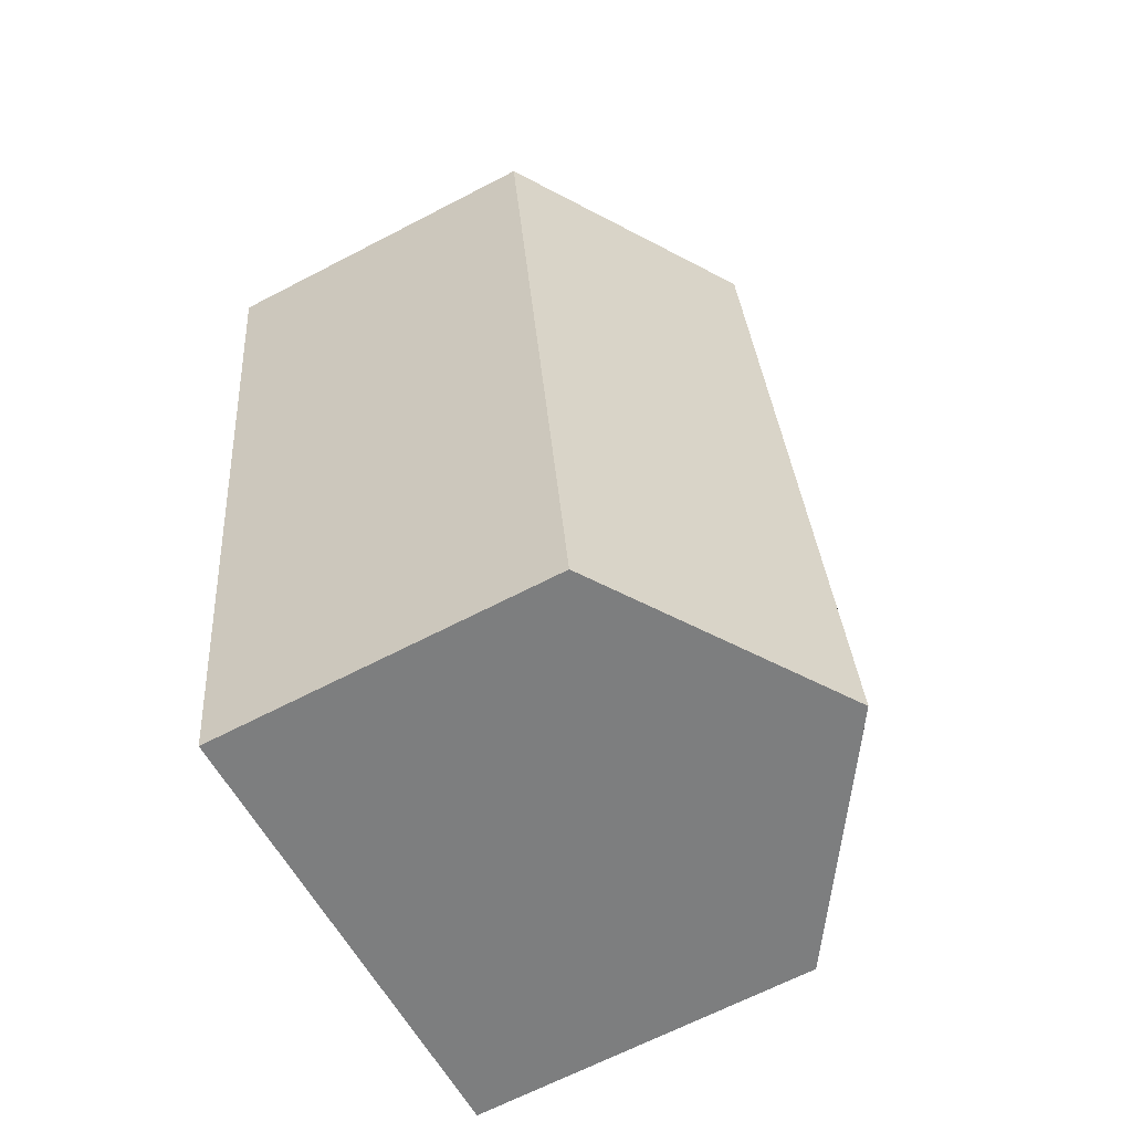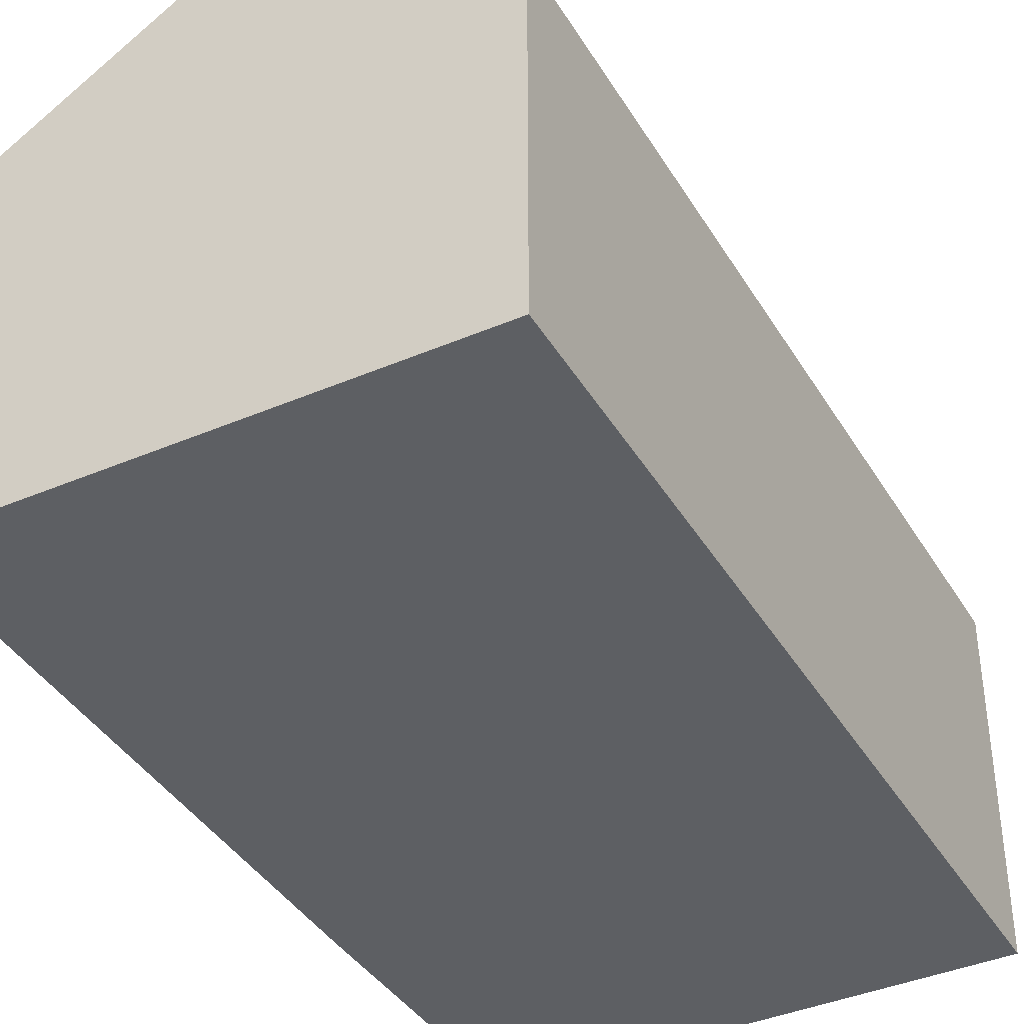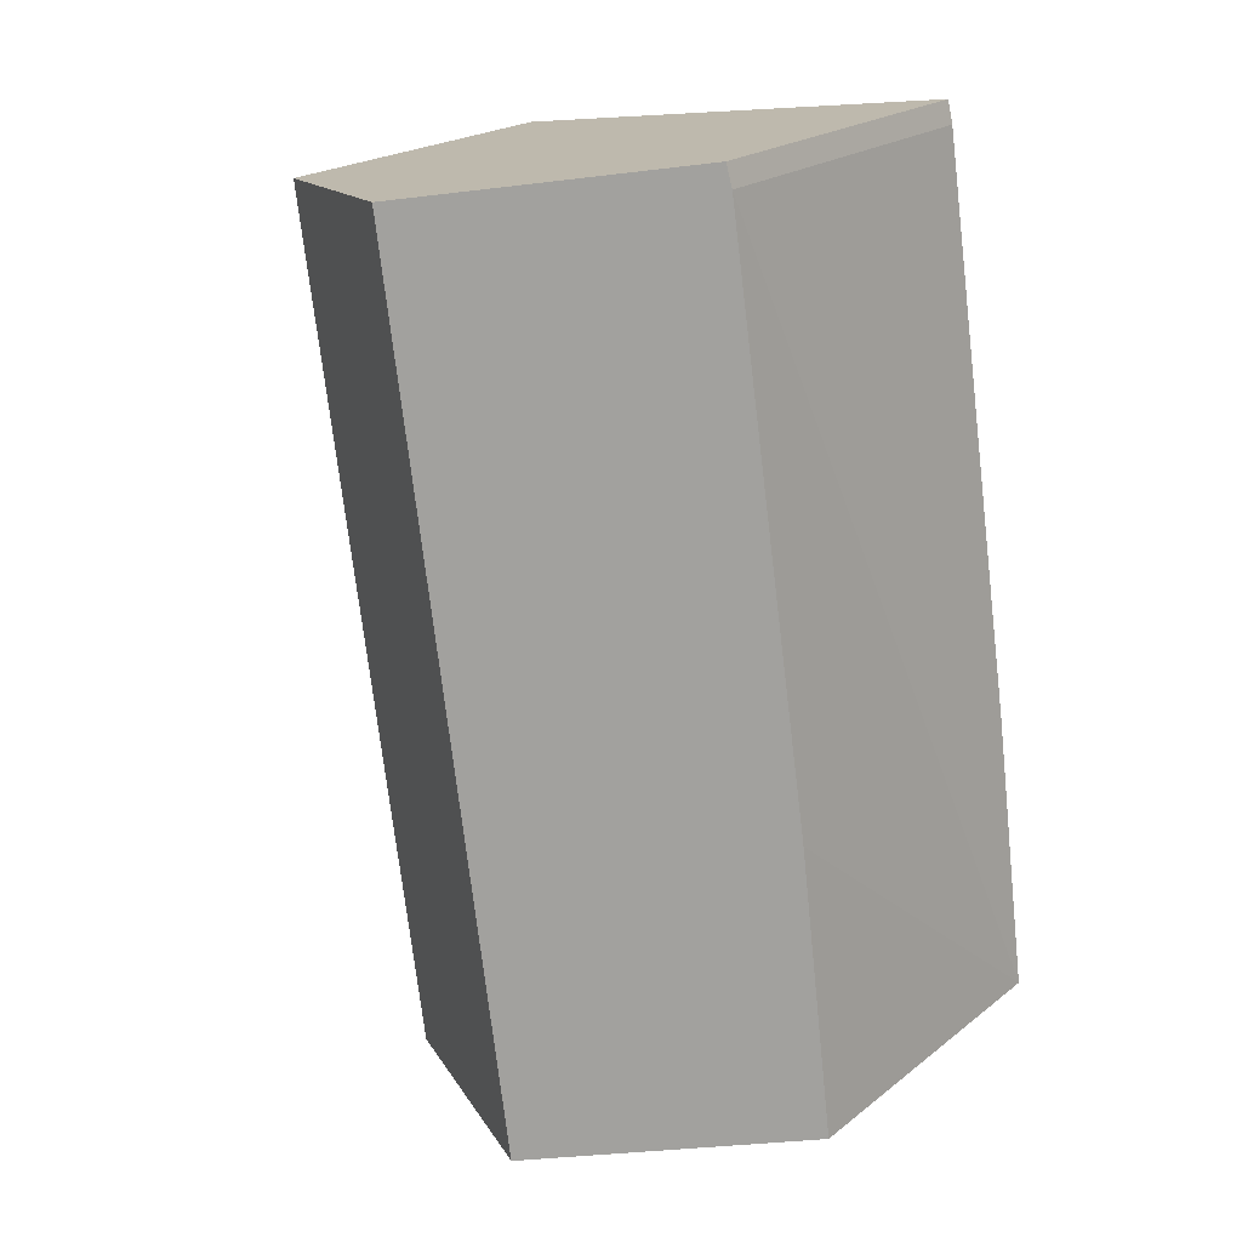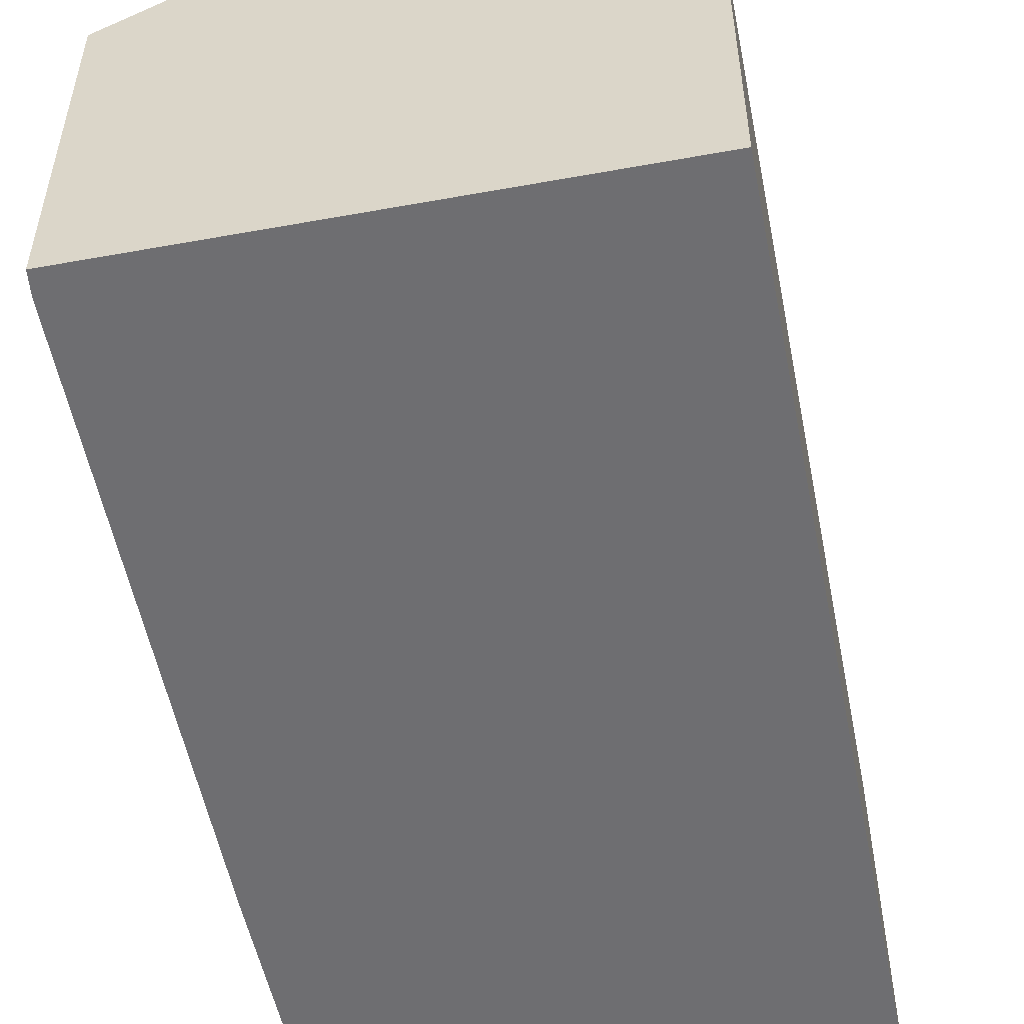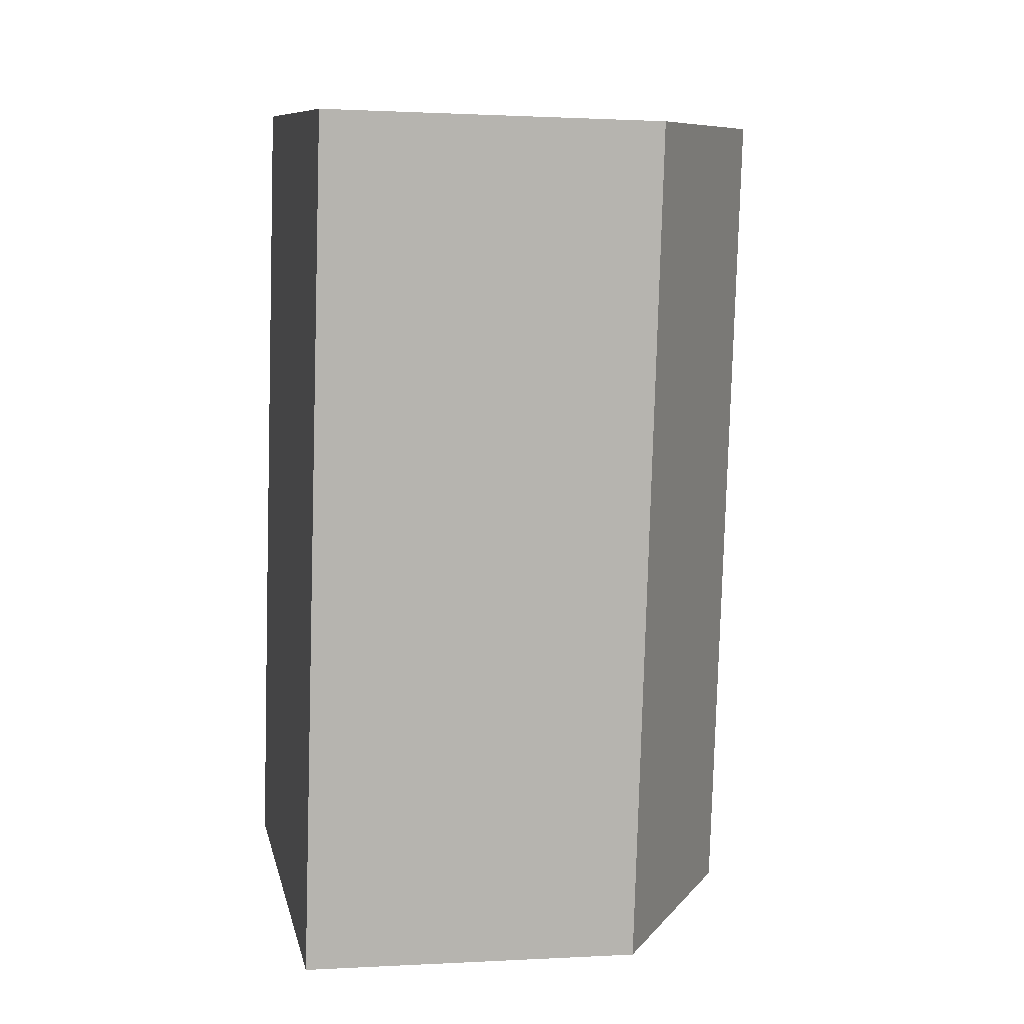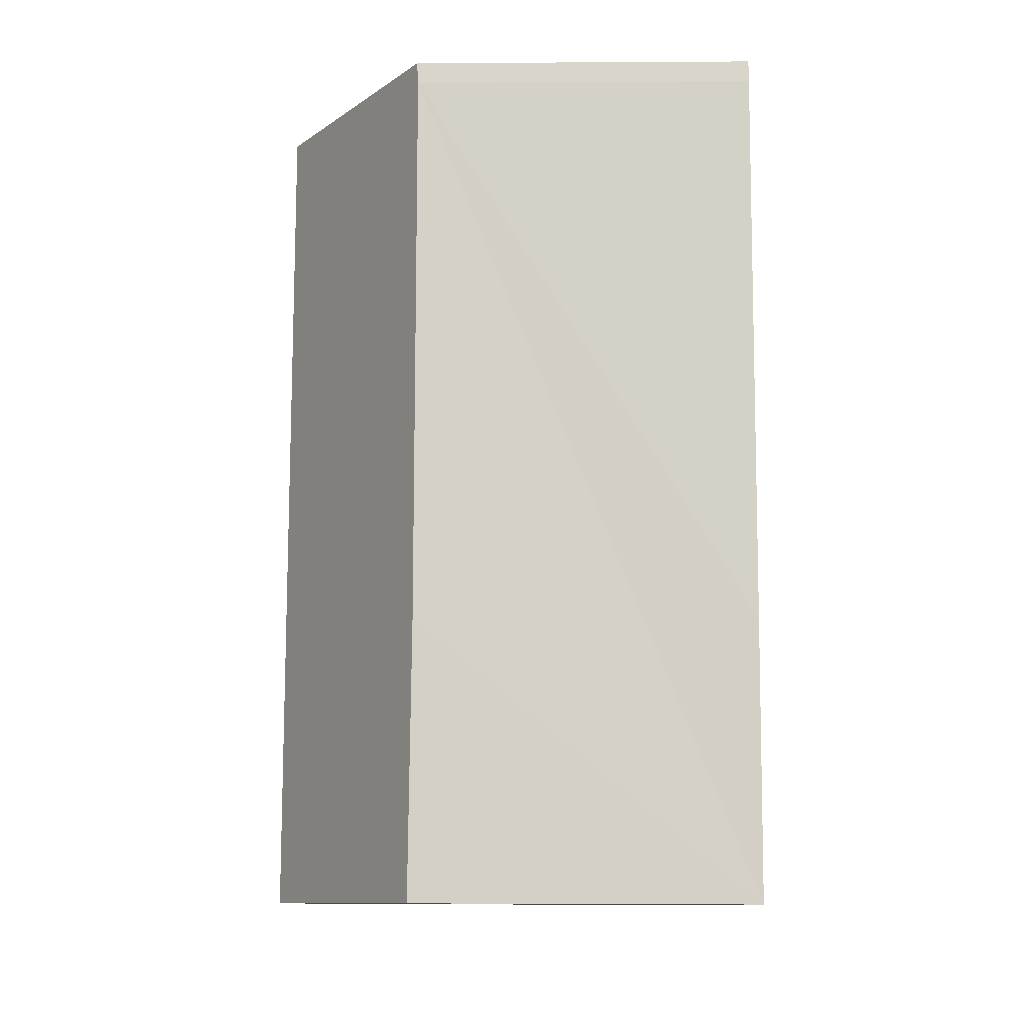
<metadata>
{"format":"obj","ext":"obj","renderer":"f3d","projection":"perspective","resolution":1024,"background":"white","views":[{"elev":-66.6,"azim":117.5,"up":"+Z"},{"elev":-39.8,"azim":36.7,"up":"+Y"},{"elev":21.7,"azim":-142.9,"up":"+Z"},{"elev":-54.4,"azim":19.7,"up":"+Y"},{"elev":0.8,"azim":78.3,"up":"+Z"},{"elev":-2.1,"azim":-88.7,"up":"+Z"}]}
</metadata>
<code>
v  4.234 8.941 -0.641
v  10.82 6.114 13.93
v  8.517 6.14 -1.289
v  6.498 8.941 14.6
v  0 6.172 3.779e-16
v  0.11 6.165 0.818
v  0.662 6.126 4.938
v  2.167 6.146 14.86
v  2.266 6.172 15.25
v  0 0 0
v  0.11 -5.009e-17 0.818
v  0.662 -3.024e-16 4.938
v  2.167 -9.098e-16 14.86
v  2.266 -9.339e-16 15.25
v  10.82 -8.527e-16 13.93
v  6.498 -8.937e-16 14.6
v  8.517 7.893e-17 -1.289
v  4.234 3.925e-17 -0.641
g defaultobject
f 1 2 3
f 2 1 4
f 5 4 1
f 4 5 6
f 4 6 7
f 4 7 8
f 4 8 9
f 10 6 5
f 6 10 7
f 7 10 8
f 8 10 11
f 8 11 12
f 8 12 13
f 8 14 9
f 14 8 13
f 14 4 9
f 4 14 2
f 2 14 15
f 15 14 16
f 2 17 3
f 17 2 15
f 3 5 1
f 5 3 10
f 10 3 18
f 18 3 17
f 13 16 14
f 16 13 15
f 15 13 17
f 17 13 12
f 17 12 11
f 17 11 10
f 17 10 18

</code>
